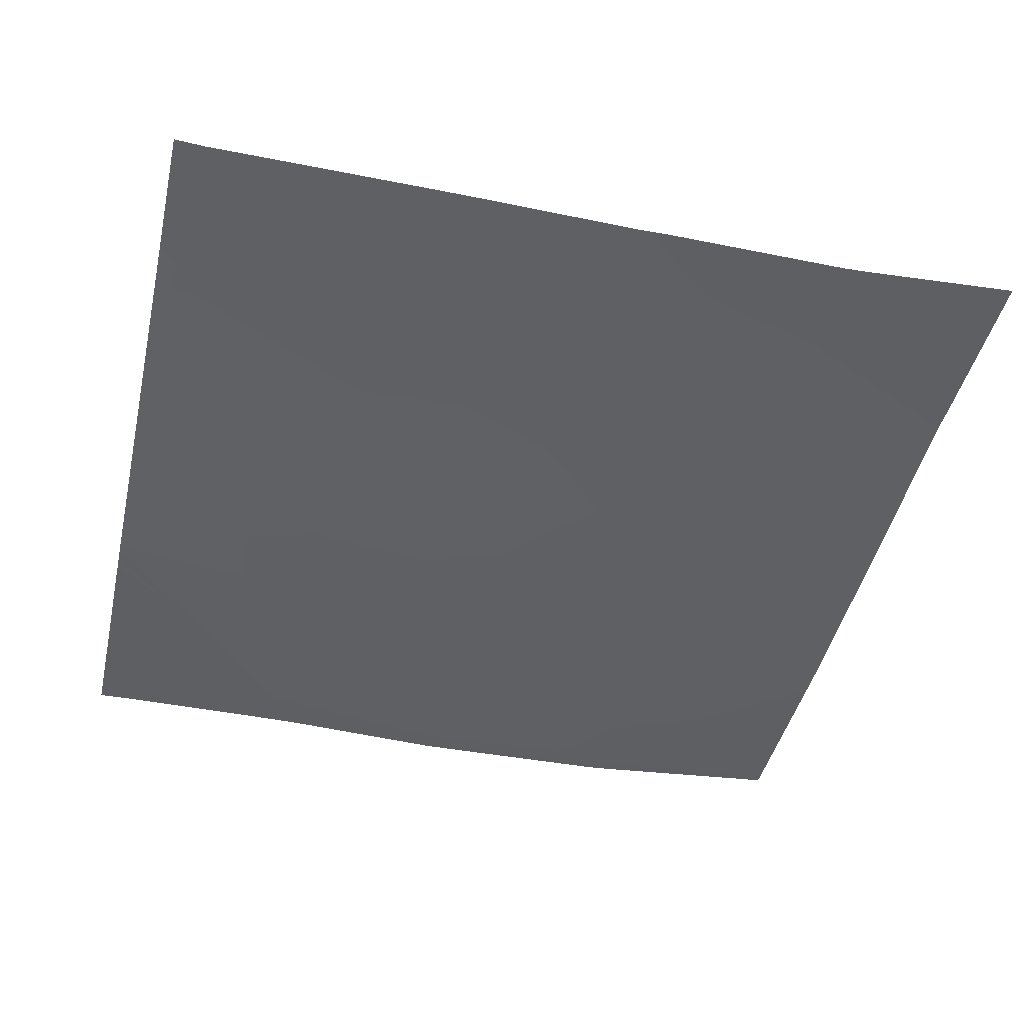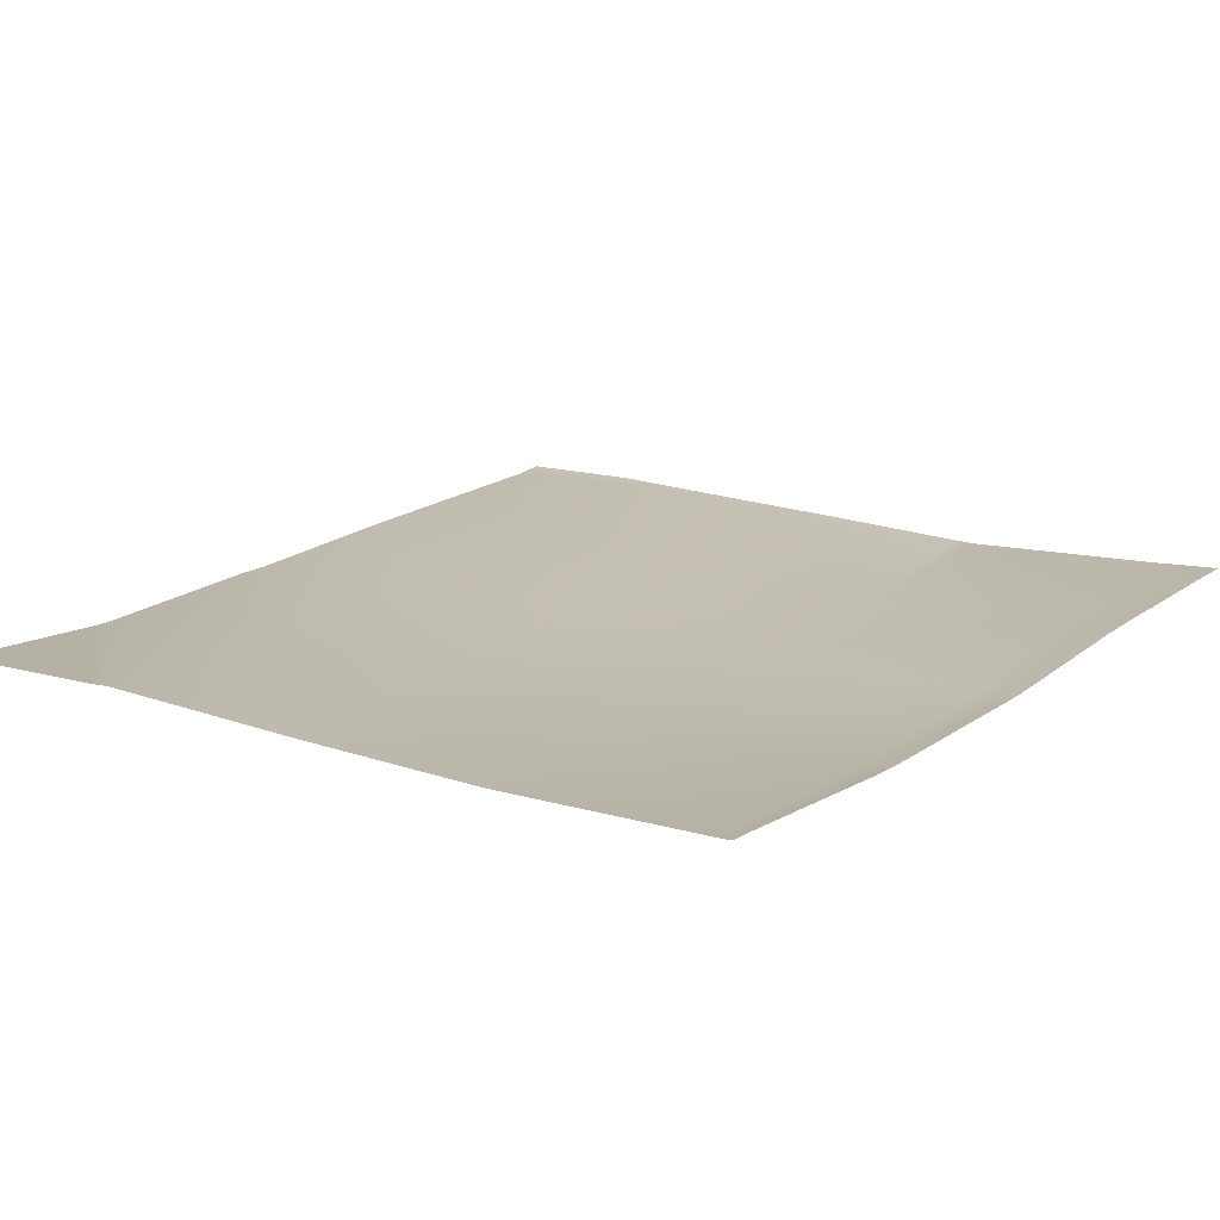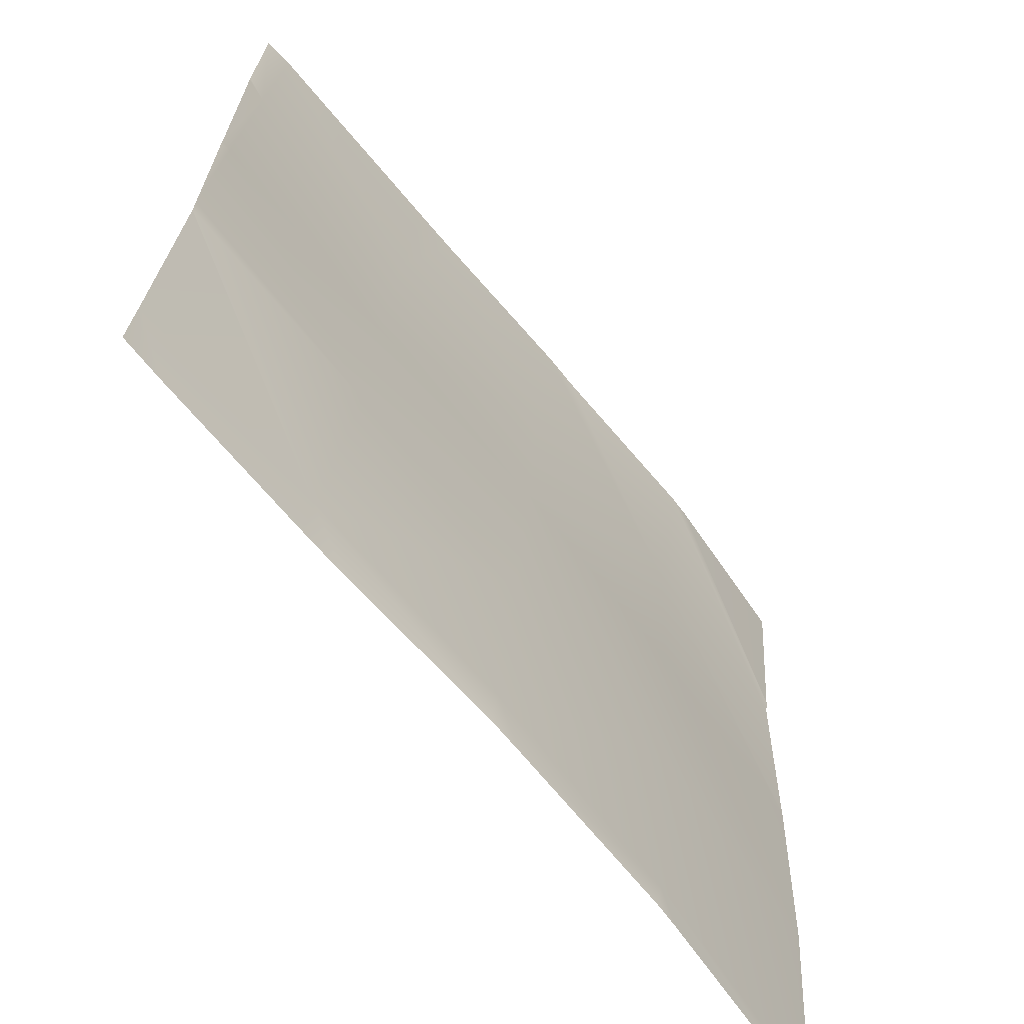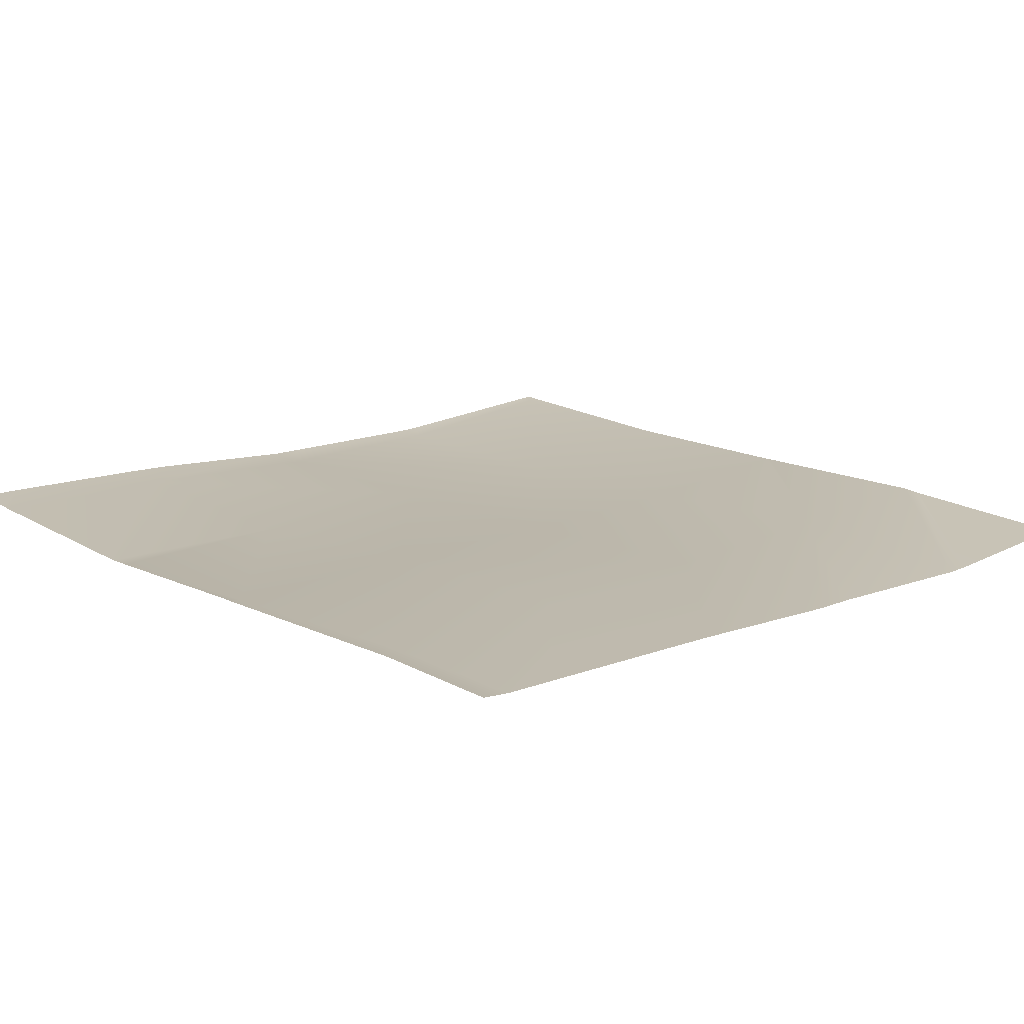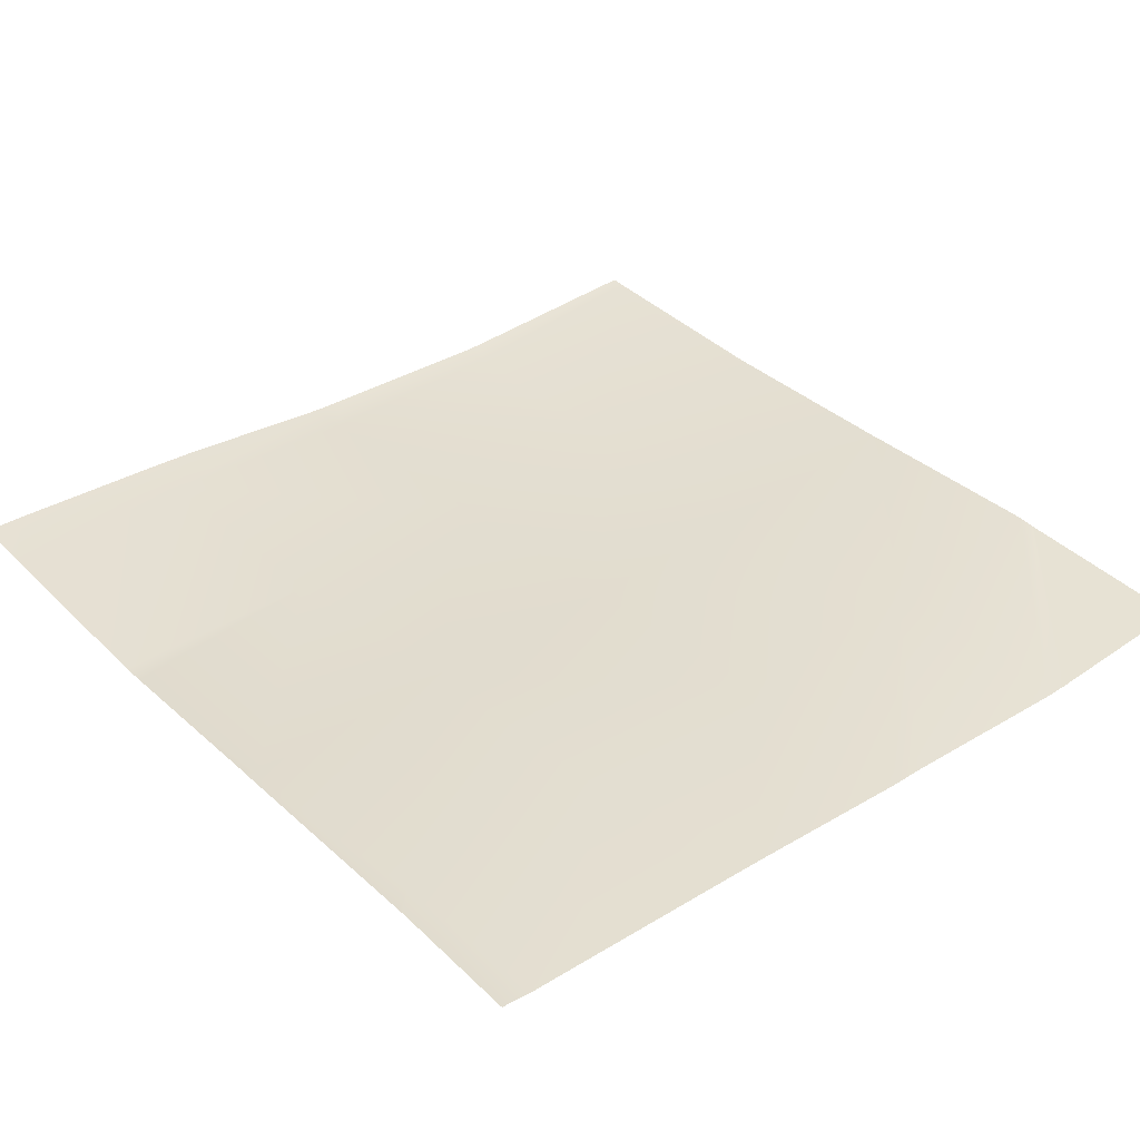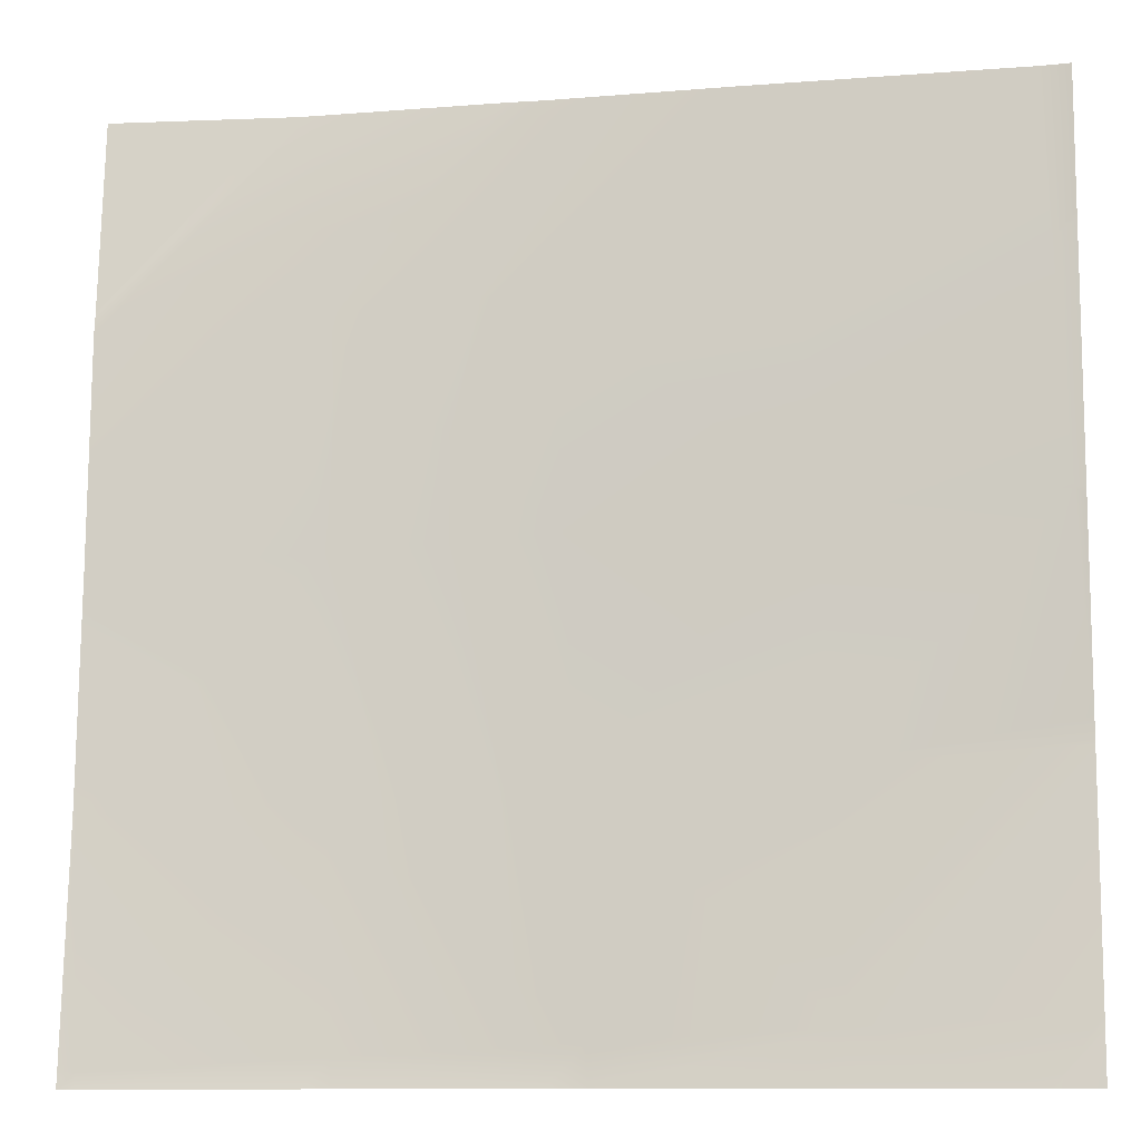
<metadata>
{"format":"obj","ext":"obj","renderer":"f3d","projection":"perspective","resolution":1024,"background":"white","views":[{"elev":-47.1,"azim":-12.7,"up":"+Y"},{"elev":19.1,"azim":126.7,"up":"+Y"},{"elev":-66.9,"azim":-50.3,"up":"+Z"},{"elev":12.6,"azim":-42.7,"up":"+Y"},{"elev":33.2,"azim":-39.8,"up":"+Y"},{"elev":-10.6,"azim":-169.1,"up":"+Z"}]}
</metadata>
<code>
v -96 2.503 -78.9
v -96 2.142 -74.92
v -92.24 2.544 -79.1
v -96 2.135 -74.47
v -96 2.101 -71.08
v -95.81 2.089 -70.91
v -96 2.533 -79.15
v -95.23 2.639 -80
v -96 2.621 -80
v -88.29 2.531 -80
v -88.25 2.428 -79.31
v -91.43 2.647 -80
v -92.29 2.653 -80
v -87.63 2.54 -80
v -96 2.14 -74.9
v -92.03 2.107 -75.11
v -83.83 2.639 -80
v -84.29 2.607 -80
v -84.26 2.538 -79.52
v -84.06 2.282 -75.53
v -80.27 2.925 -79.73
v -88.04 2.259 -75.32
v -96 2.092 -70.9
v -95.6 2.026 -66.92
v -91.82 2.171 -71.12
v -96 2.038 -67.28
v -96 1.874 -64
v -96 2.028 -66.48
v -95.45 1.834 -64
v -96 2.029 -66.62
v -96 2.033 -66.9
v -91.61 2.049 -67.13
v -94.43 1.836 -64
v -87.83 2.117 -71.33
v -83.85 2.22 -71.54
v -80.07 2.636 -75.74
v -83.63 2.198 -67.55
v -87.62 2.055 -67.34
v -90.63 1.835 -64
v -91.45 1.837 -64
v -87.45 1.78 -64
v -83.45 1.775 -64
v -86.83 1.8 -64
v -80 2.4 -67.75
v -80 2.359 -67.41
v -83.03 1.795 -64
v -80 2.354 -67.37
v -80 2.494 -71.75
v -80 2.493 -71.59
v -80.29 2.958 -80
v -80.03 2.974 -80
v -80 2.956 -79.75
v -80 2.956 -79.75
v -80 2.978 -80
v -80 2.649 -75.82
v -80 2.645 -75.75
v -80 2.64 -75.68
v -80 2.595 -74.51
v -80 2.075 -64
f 1 2 3
f 4 5 6
f 7 8 9
f 10 3 11
f 10 12 3
f 13 3 12
f 10 11 14
f 3 15 16
f 3 2 15
f 17 18 19
f 19 20 21
f 19 14 11
f 19 18 14
f 3 22 11
f 1 8 7
f 1 3 8
f 3 13 8
f 11 20 19
f 23 6 5
f 6 24 25
f 4 16 15
f 4 6 16
f 23 24 6
f 23 26 24
f 27 24 28
f 27 29 24
f 30 24 31
f 30 28 24
f 29 32 24
f 29 33 32
f 26 31 24
f 6 25 16
f 22 25 34
f 25 22 16
f 20 34 35
f 34 20 22
f 35 36 20
f 35 34 37
f 11 22 20
f 34 25 38
f 39 32 40
f 39 38 32
f 32 38 25
f 41 38 39
f 40 32 33
f 42 37 43
f 41 37 38
f 41 43 37
f 42 44 37
f 42 45 44
f 45 46 47
f 45 42 46
f 34 38 37
f 48 37 49
f 48 35 37
f 32 25 24
f 3 16 22
f 50 19 21
f 50 17 19
f 51 50 21
f 52 21 53
f 52 51 21
f 52 54 51
f 55 36 56
f 36 53 21
f 36 55 53
f 56 36 57
f 36 21 20
f 44 49 37
f 58 57 36
f 59 47 46
f 48 36 35
f 48 58 36

</code>
